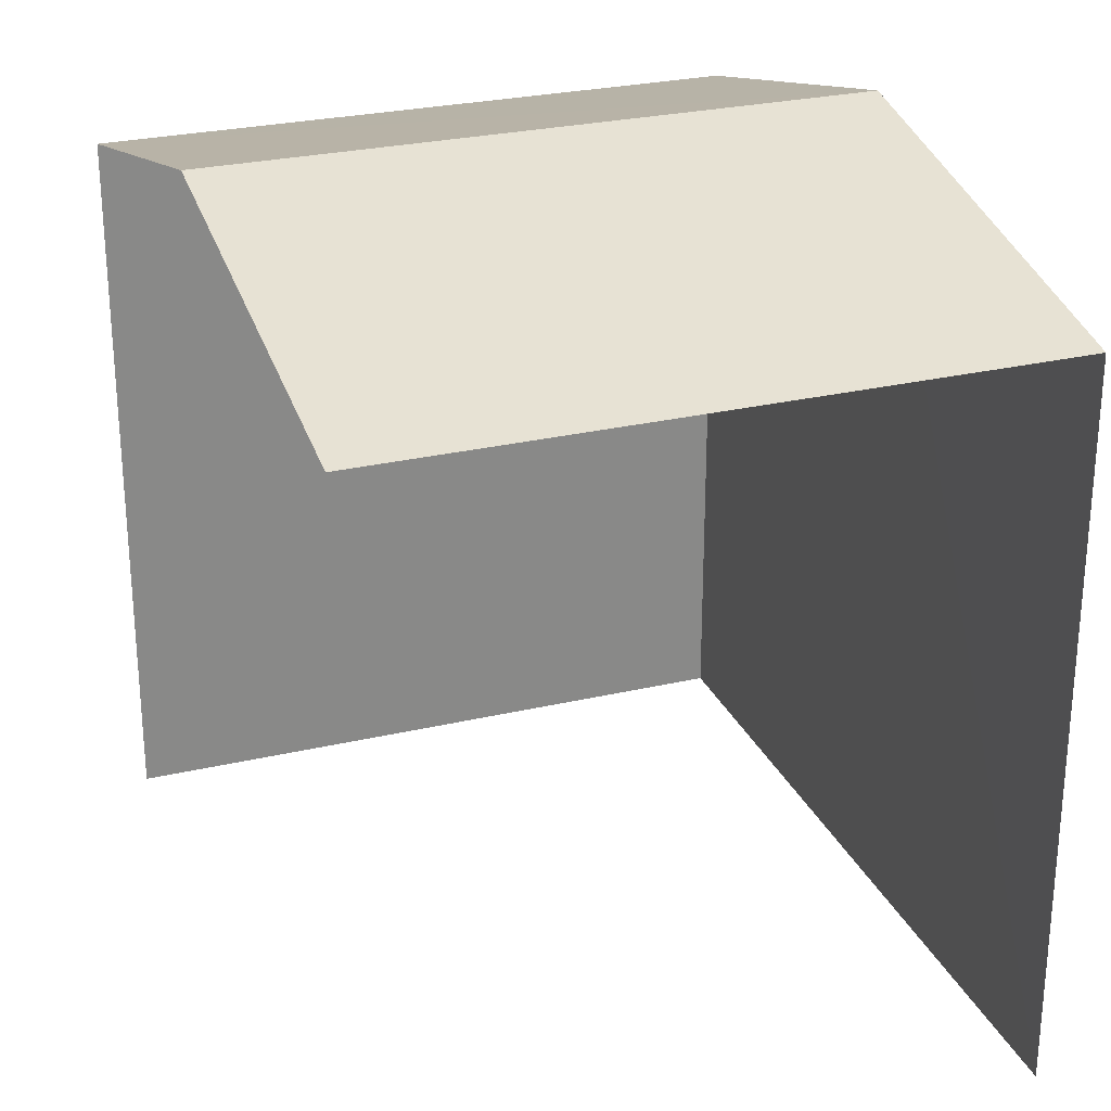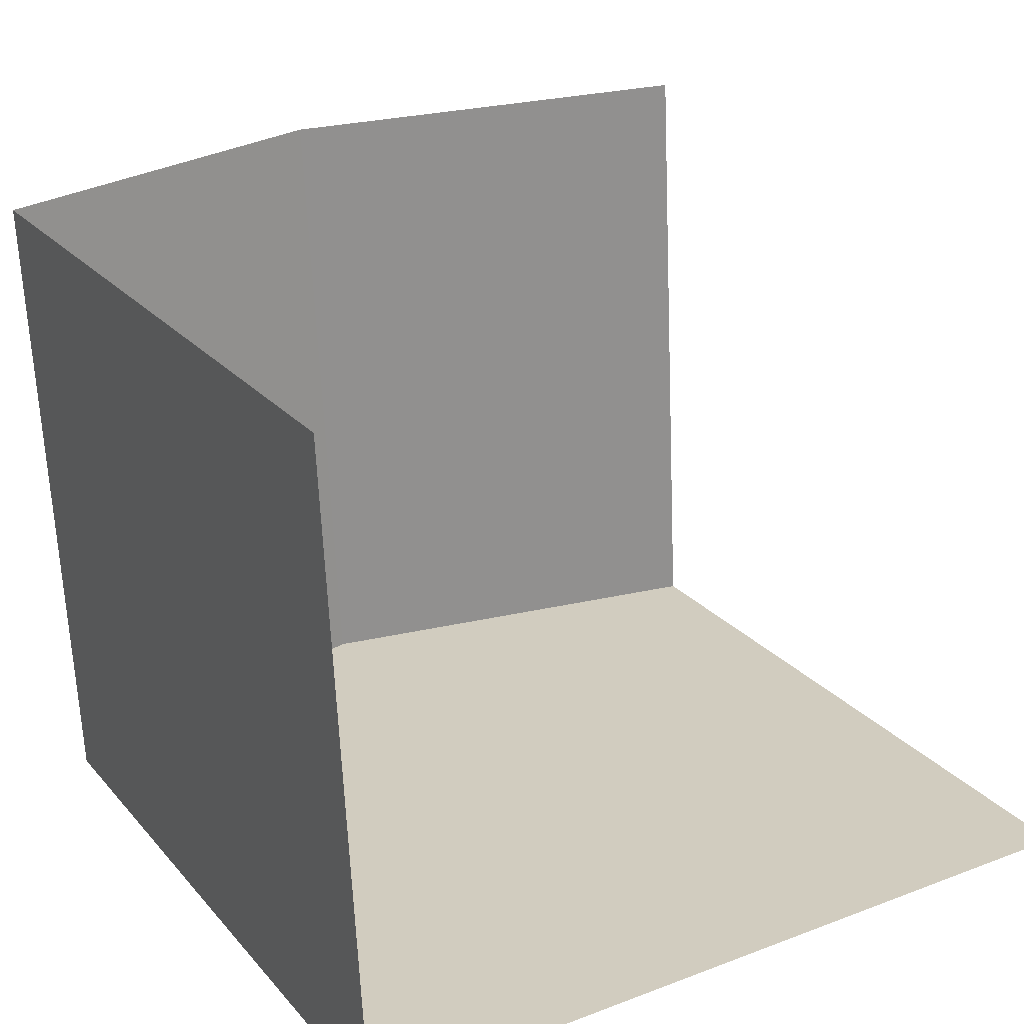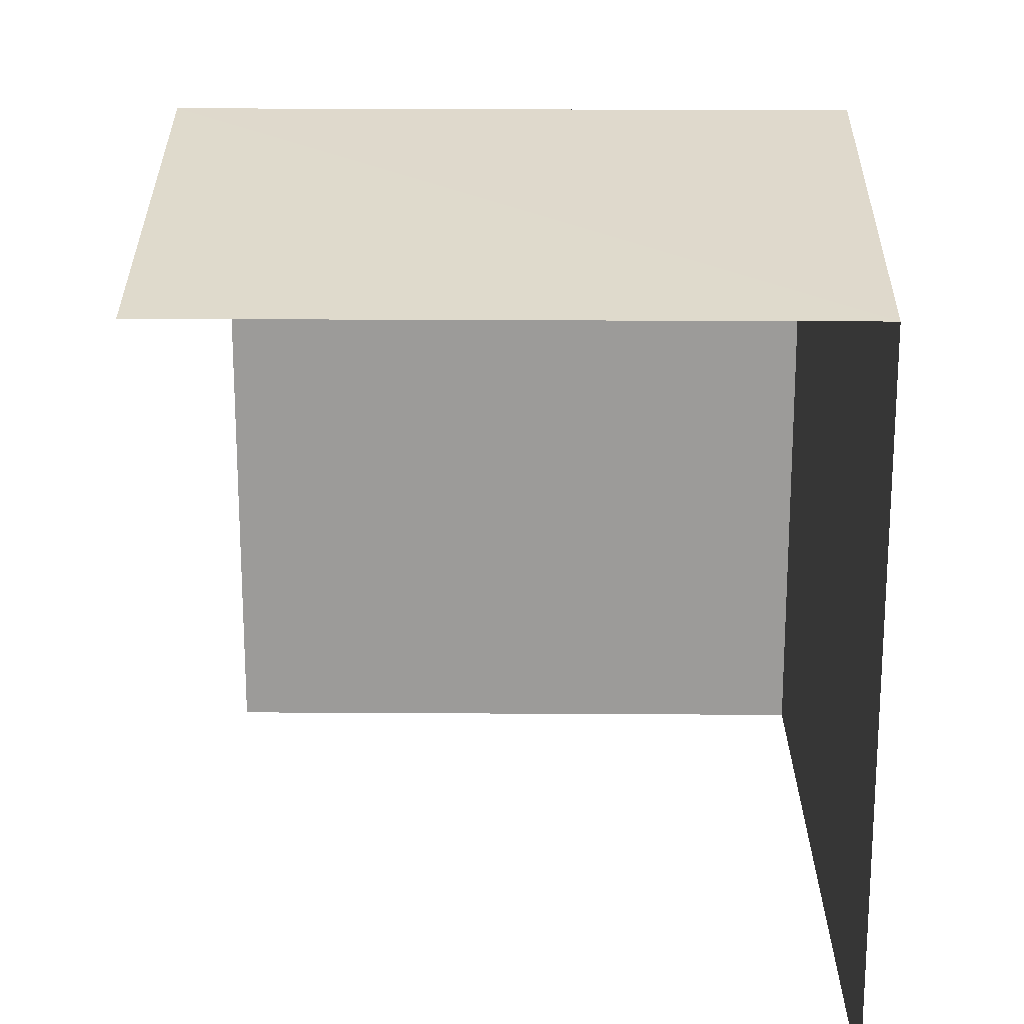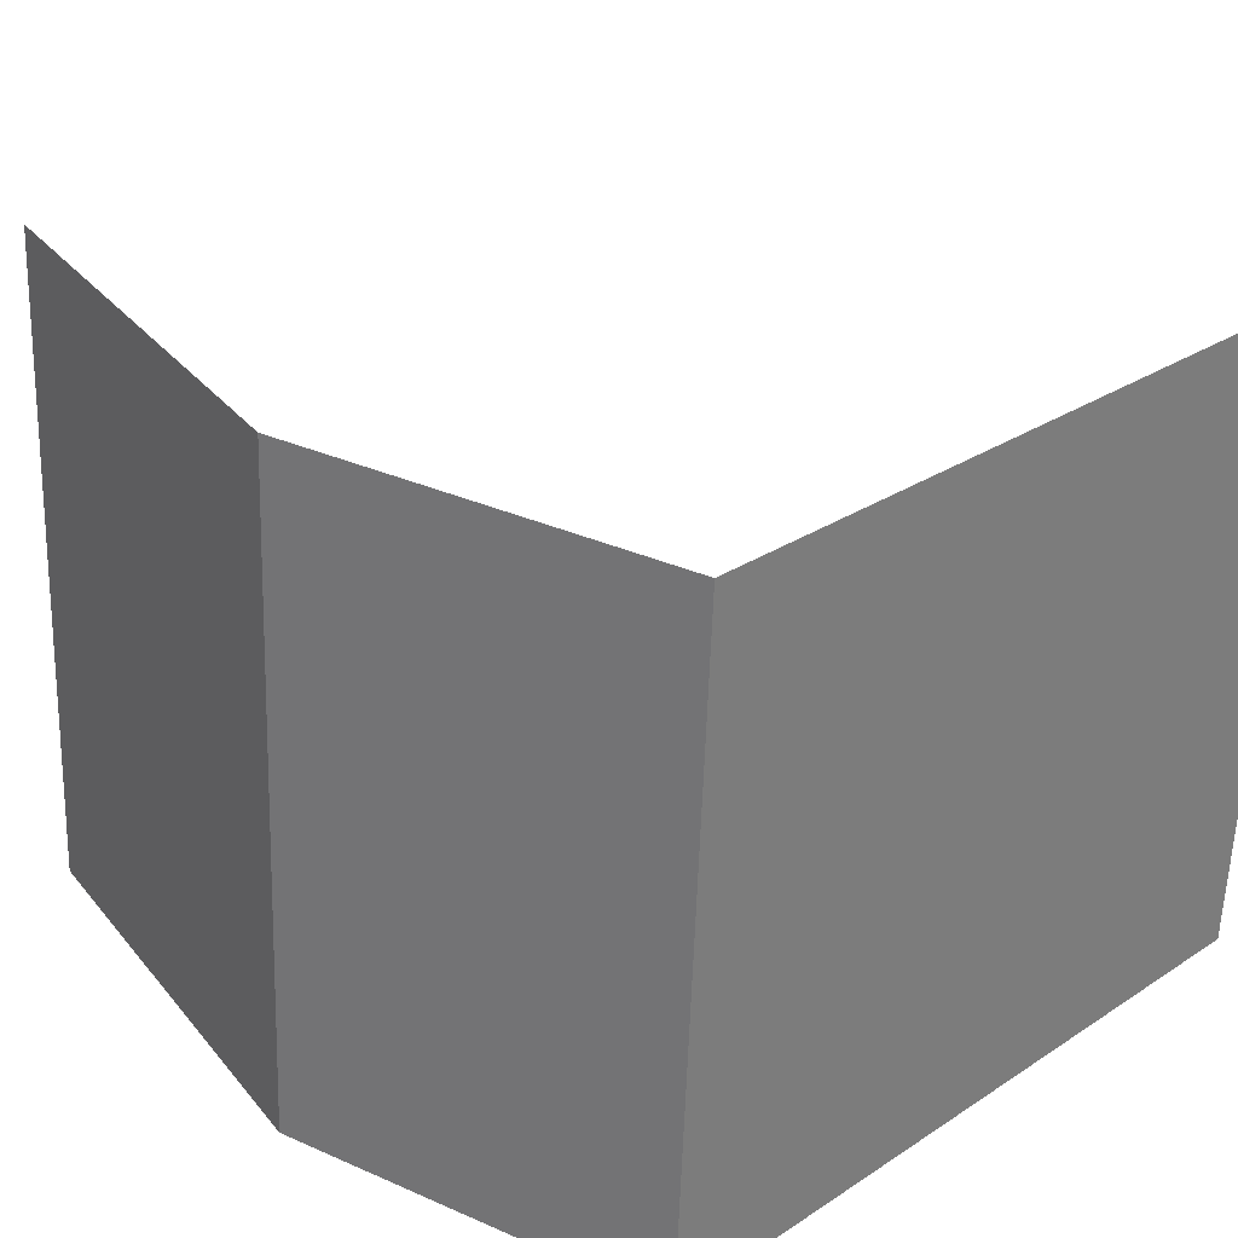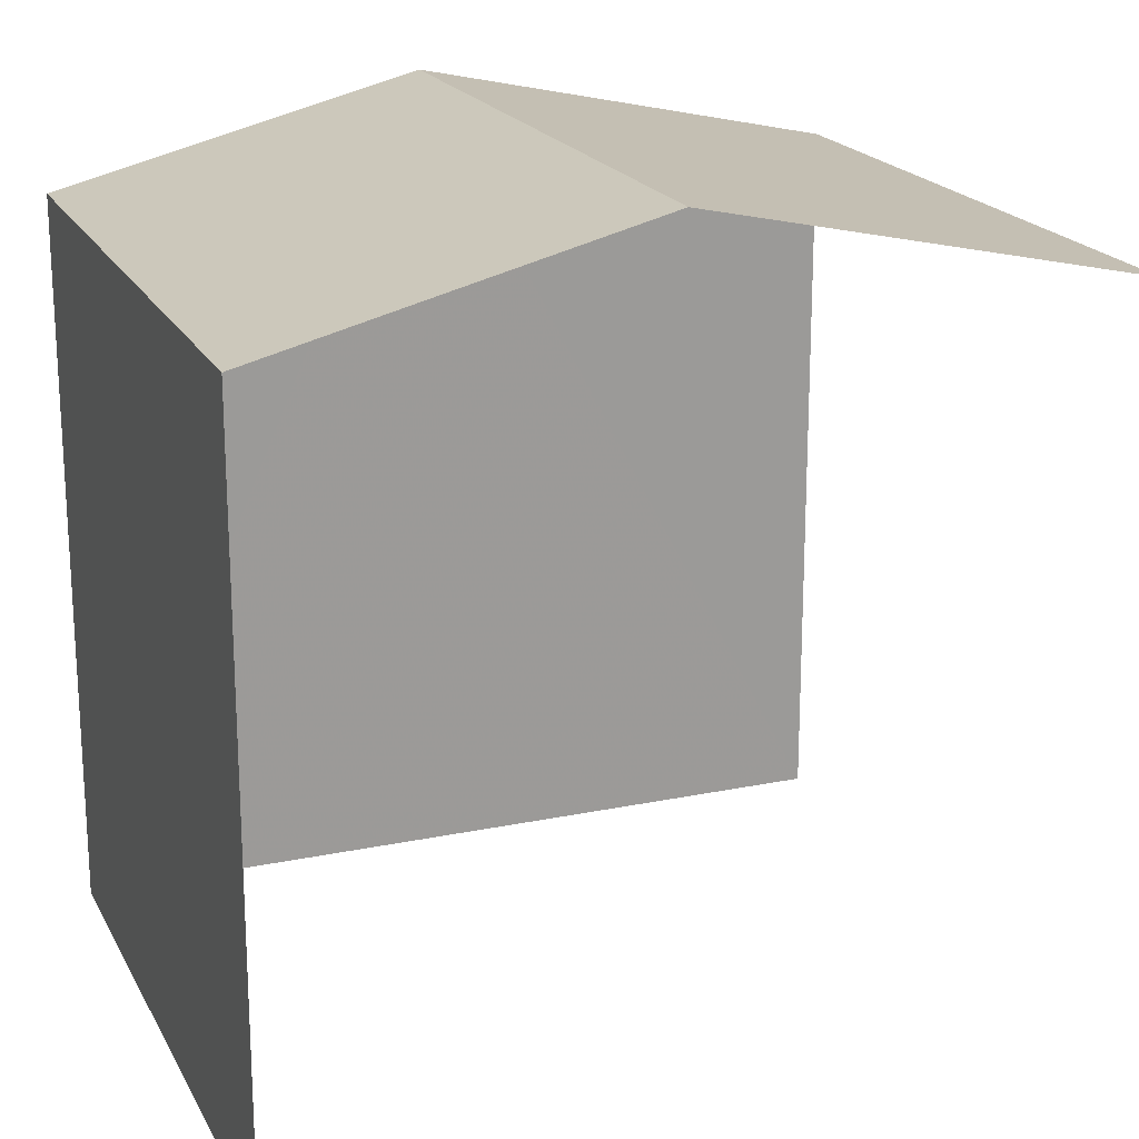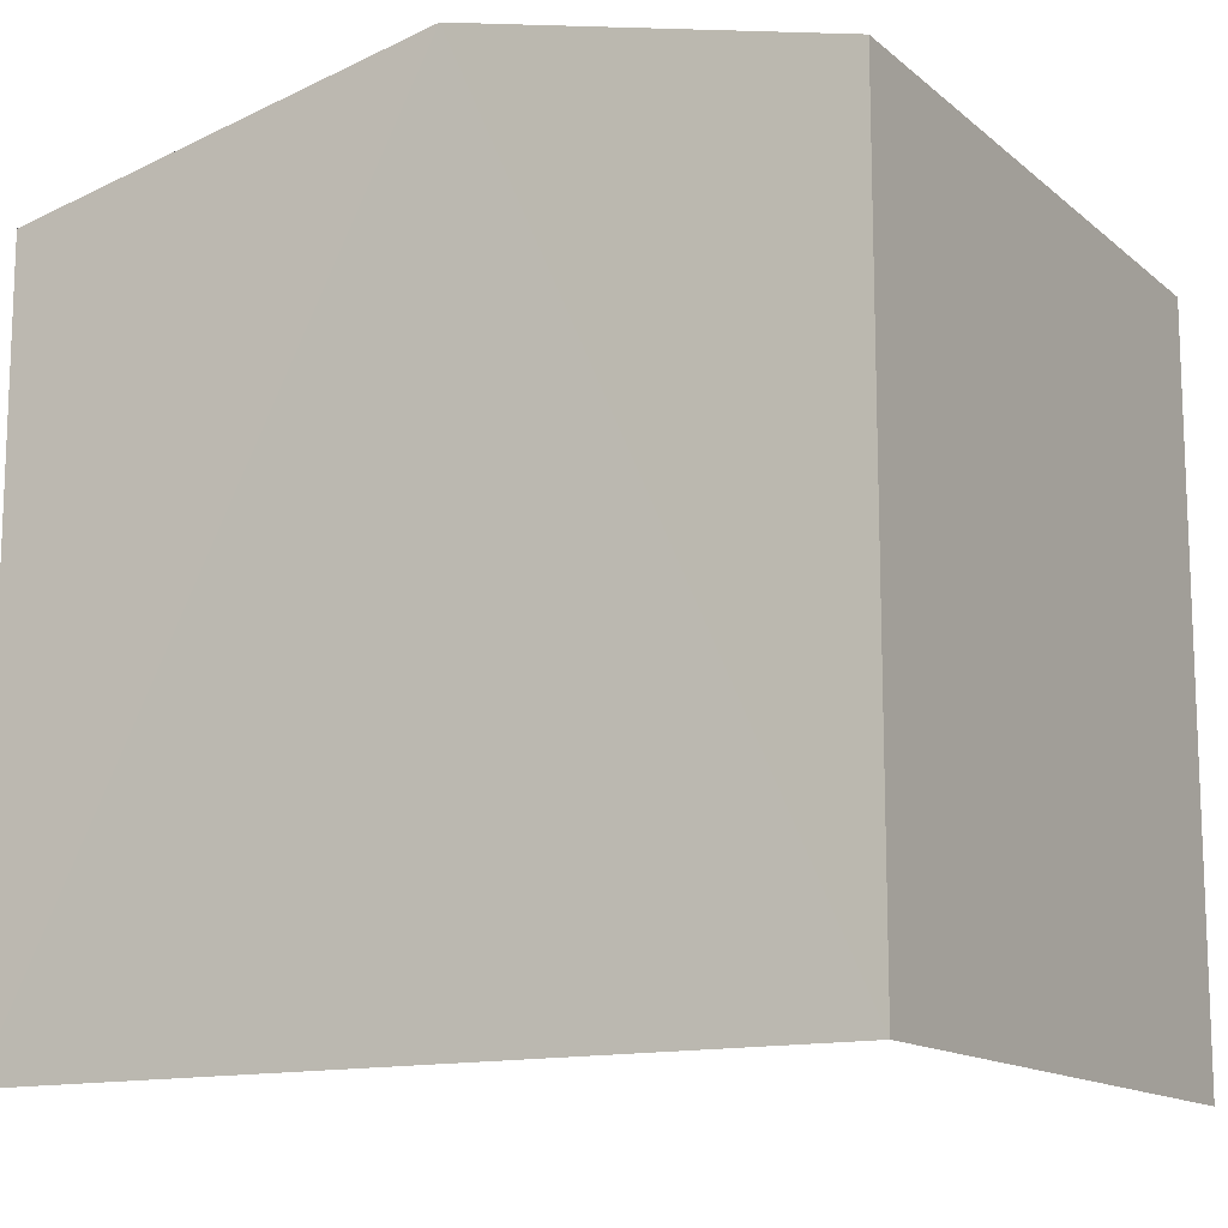
<metadata>
{"format":"obj","ext":"obj","renderer":"f3d","projection":"perspective","resolution":1024,"background":"white","views":[{"elev":27.0,"azim":-112.9,"up":"+Z"},{"elev":23.2,"azim":150.4,"up":"+Y"},{"elev":20.1,"azim":-92.2,"up":"+Z"},{"elev":28.2,"azim":45.4,"up":"+Y"},{"elev":19.8,"azim":156.2,"up":"+Z"},{"elev":-13.6,"azim":27.0,"up":"+Z"}]}
</metadata>
<code>
v -3.722e+05 -1.034e+05 34.22
v -3.722e+05 -1.034e+05 34.22
v -3.722e+05 -1.034e+05 34.22
v -3.722e+05 -1.034e+05 34.22
v -3.722e+05 -1.034e+05 42.09
v -3.722e+05 -1.034e+05 41.19
v -3.722e+05 -1.034e+05 42.09
v -3.722e+05 -1.034e+05 41.19
v -3.722e+05 -1.034e+05 41.19
v -3.722e+05 -1.034e+05 41.19
f 1 2 3
f 4 1 3
f 9 3 5
f 3 2 5
f 2 8 5
f 6 2 1
f 6 8 2
f 5 6 7
f 5 8 6
f 7 9 5
f 7 10 9
f 6 1 7
f 1 4 7
f 4 10 7
f 9 4 3
f 9 10 4

</code>
